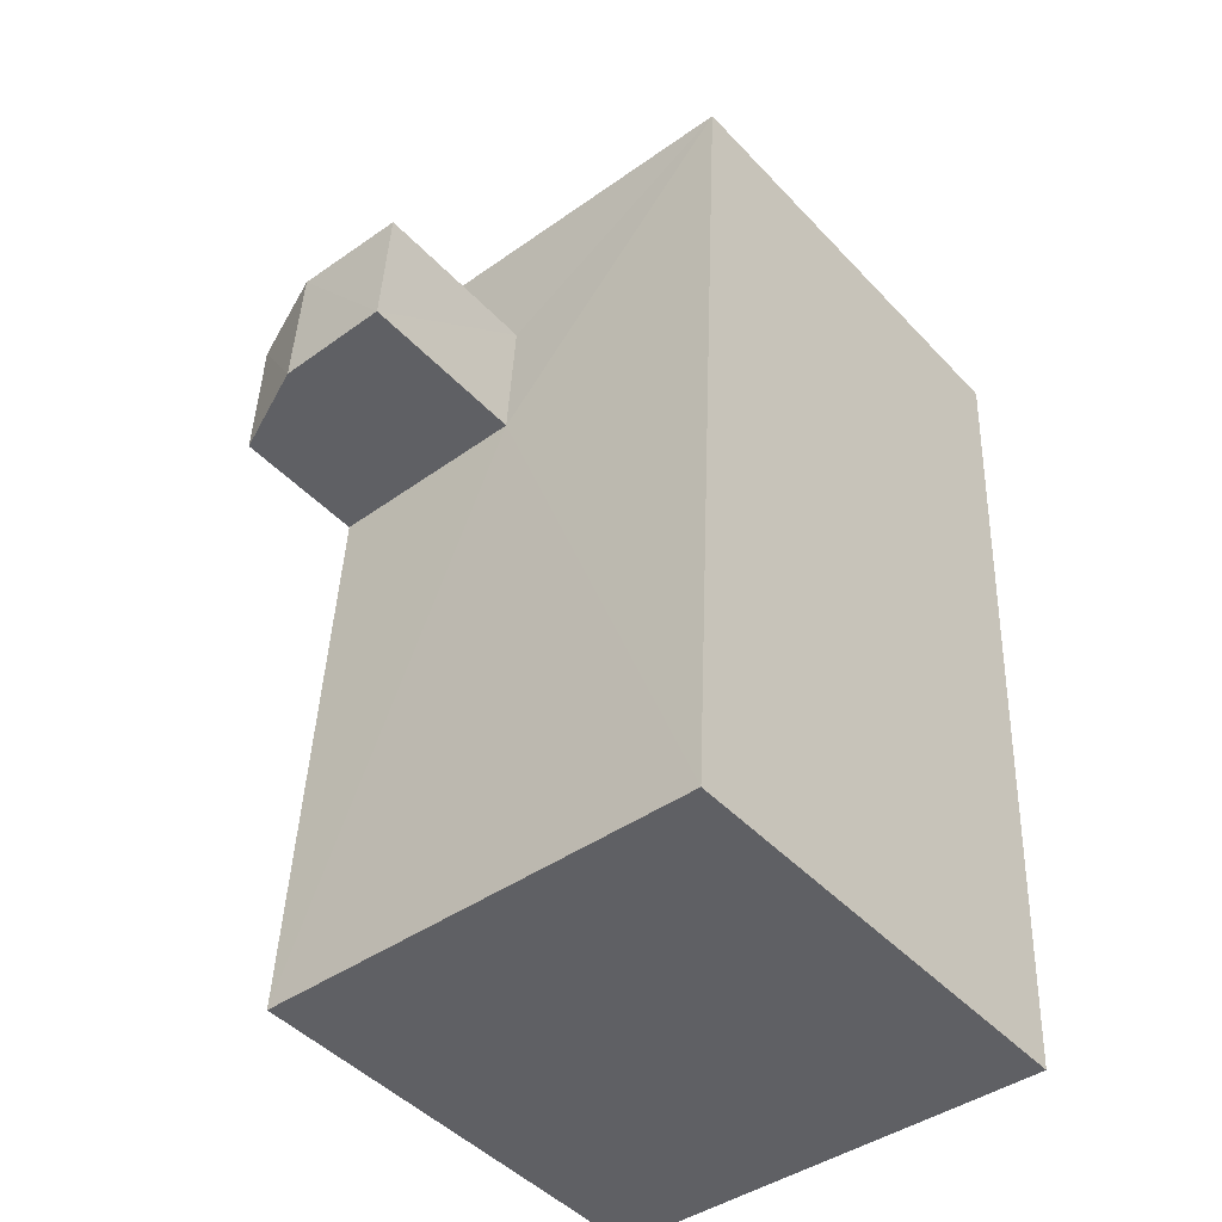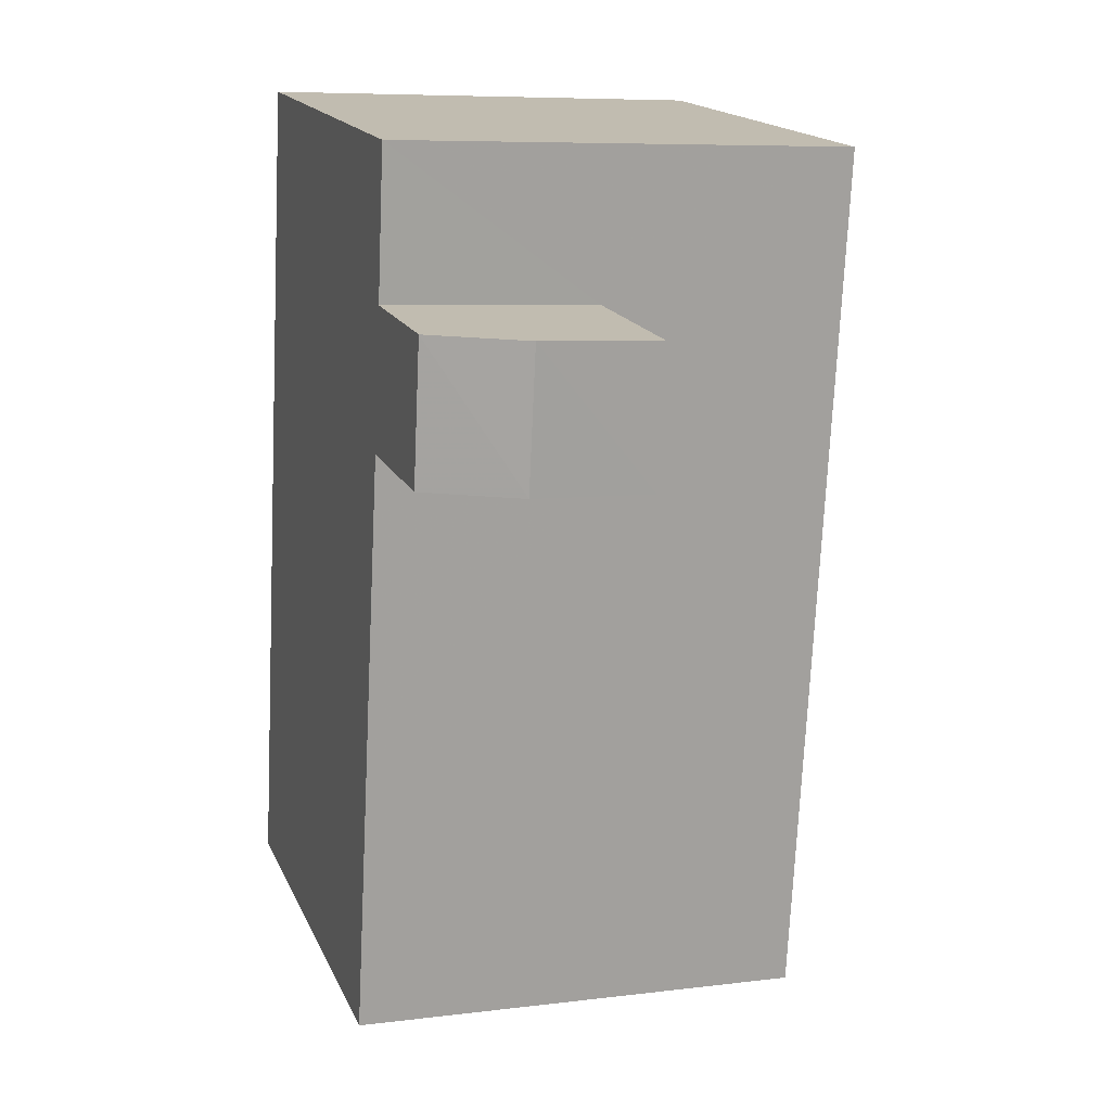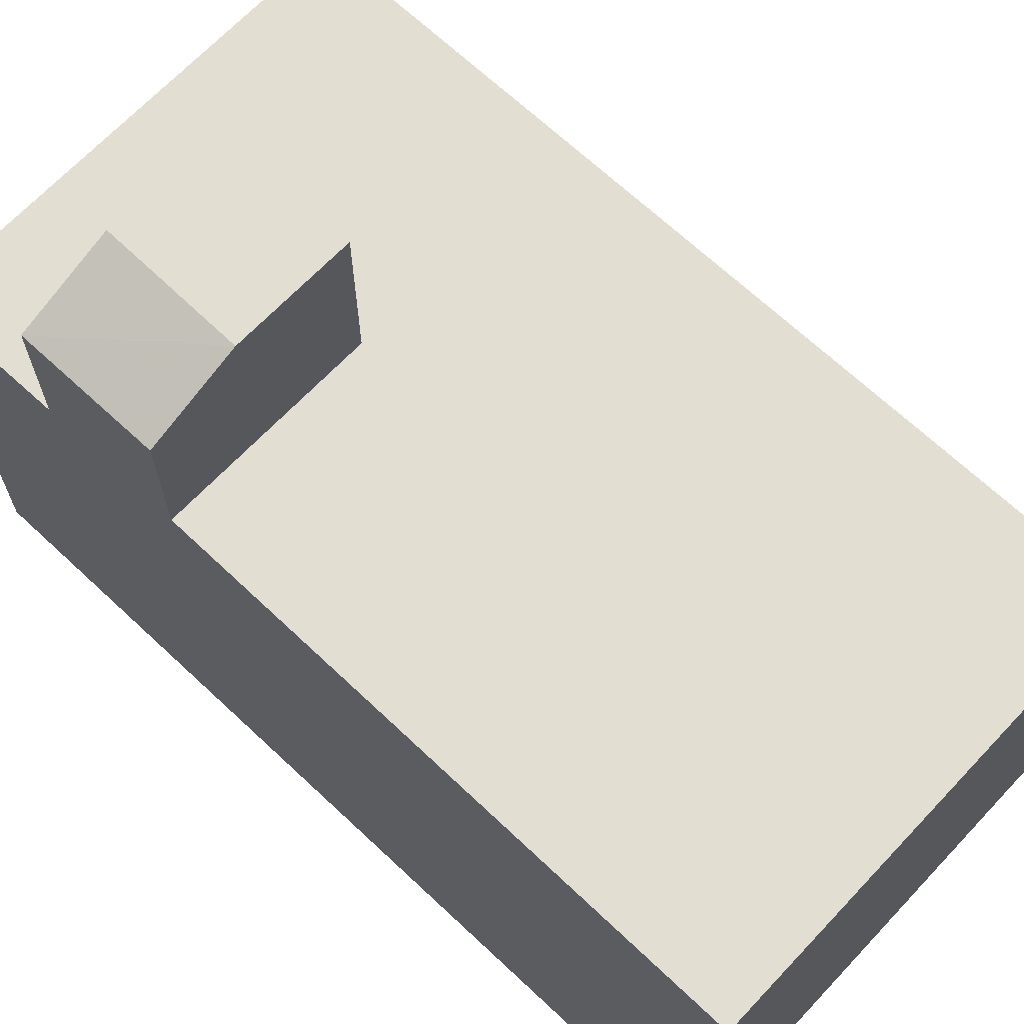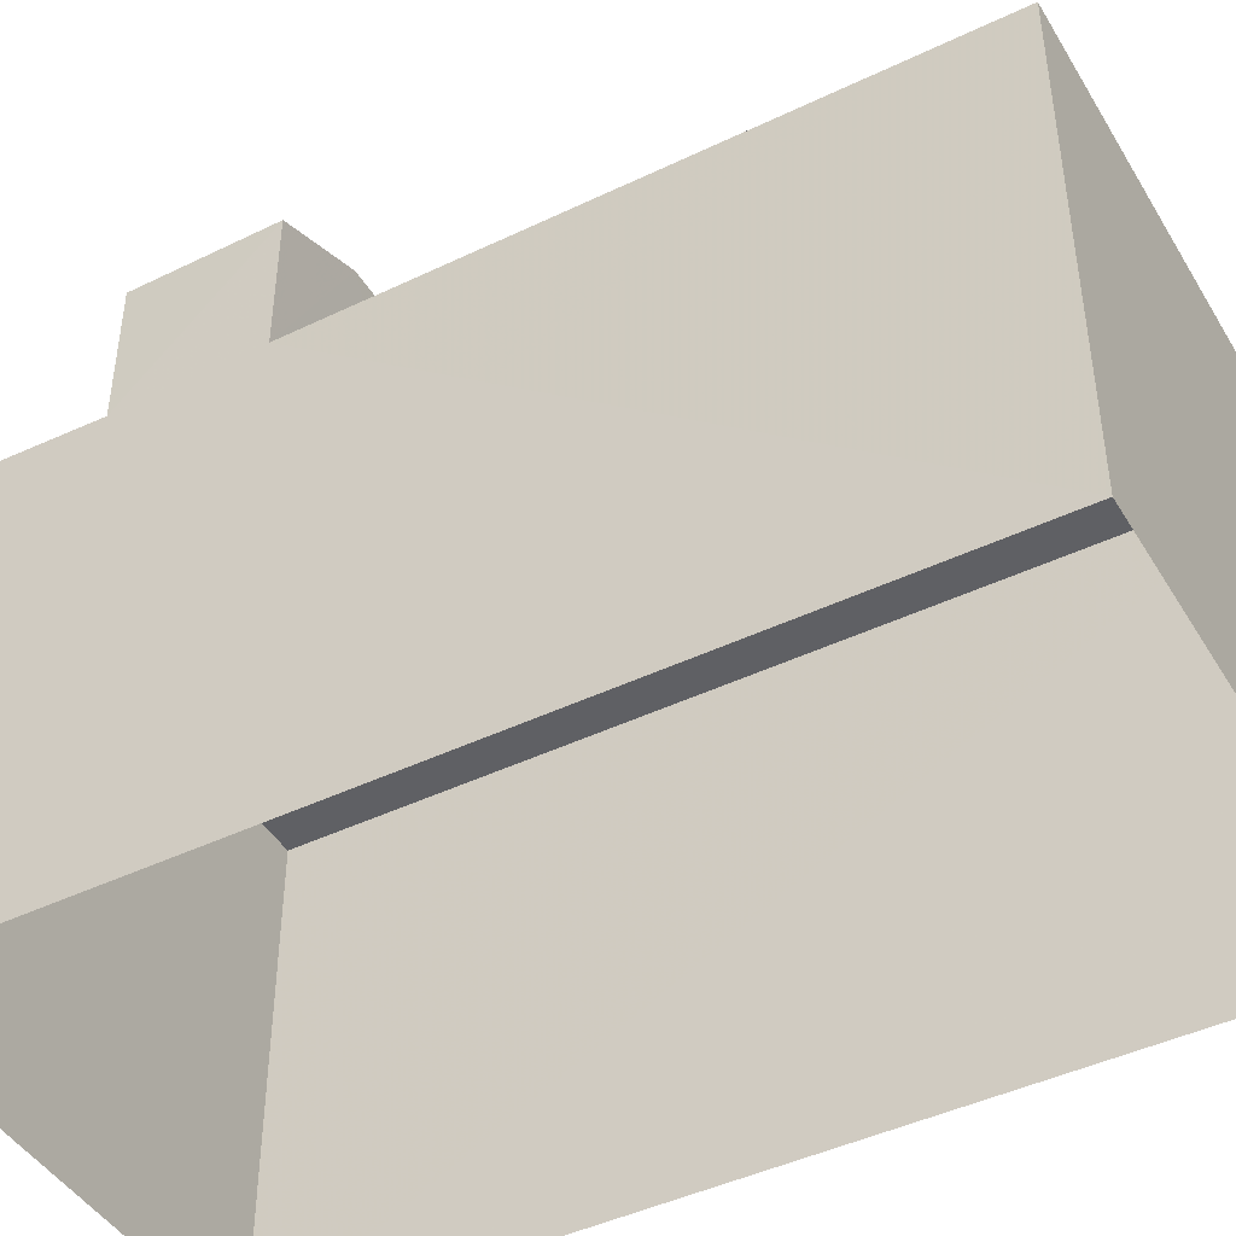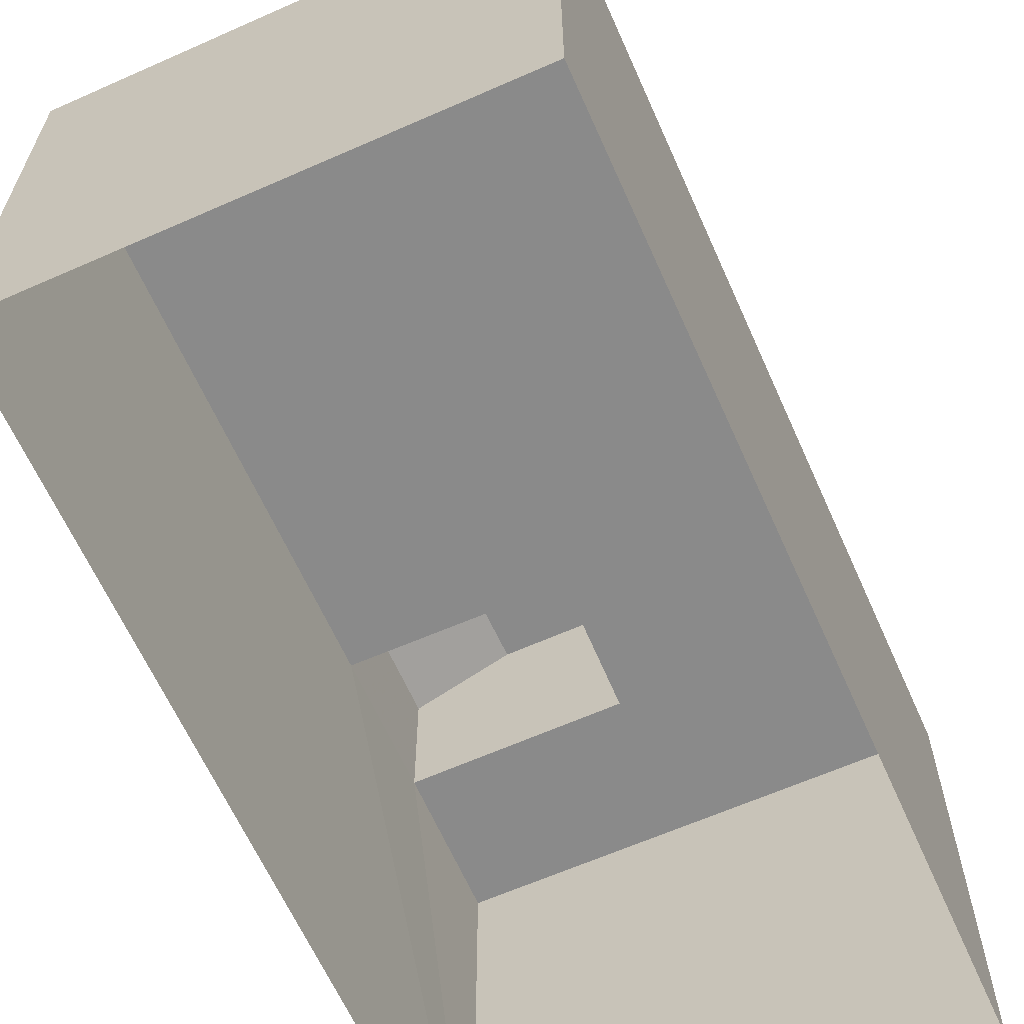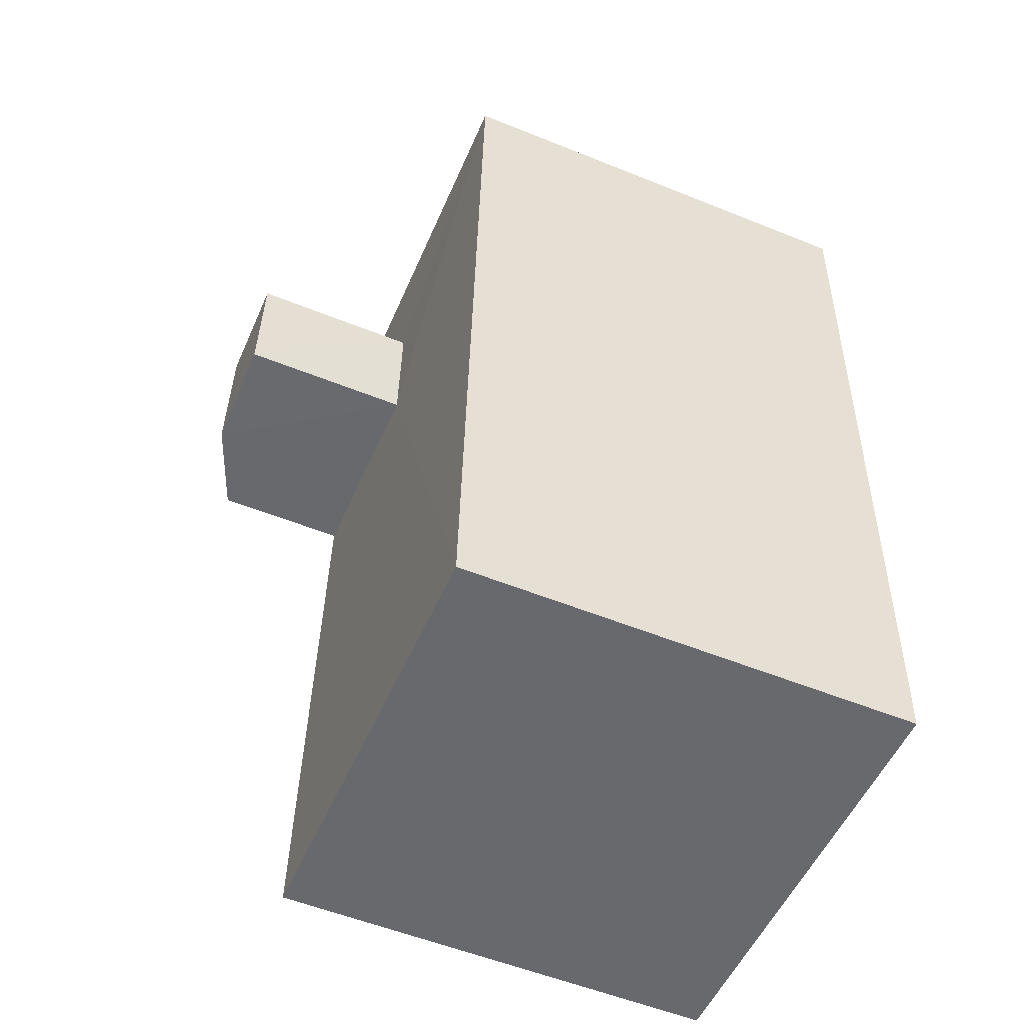
<metadata>
{"format":"obj","ext":"obj","renderer":"f3d","projection":"perspective","resolution":1024,"background":"white","views":[{"elev":-46.5,"azim":40.3,"up":"+Y"},{"elev":17.1,"azim":-18.2,"up":"+Y"},{"elev":67.8,"azim":-49.6,"up":"+Z"},{"elev":-44.5,"azim":-63.6,"up":"+Z"},{"elev":-63.4,"azim":21.2,"up":"+Z"},{"elev":-55.4,"azim":67.0,"up":"+Y"}]}
</metadata>
<code>
v -3.727e+05 -1.047e+05 26.77
v -3.727e+05 -1.047e+05 26.78
v -3.727e+05 -1.047e+05 26.78
v -3.727e+05 -1.047e+05 26.77
v -3.727e+05 -1.047e+05 33.54
v -3.727e+05 -1.047e+05 33.54
v -3.727e+05 -1.047e+05 33.54
v -3.727e+05 -1.047e+05 33.54
v -3.727e+05 -1.047e+05 33.54
v -3.727e+05 -1.047e+05 33.54
v -3.727e+05 -1.047e+05 33.54
v -3.727e+05 -1.047e+05 33.54
v -3.727e+05 -1.047e+05 35.55
v -3.727e+05 -1.047e+05 35.56
v -3.727e+05 -1.047e+05 36.13
v -3.727e+05 -1.047e+05 36.13
v -3.727e+05 -1.047e+05 36.13
v -3.727e+05 -1.047e+05 36.13
f 1 2 3
f 1 4 2
f 5 6 7
f 6 8 7
f 9 10 11
f 7 8 12
f 10 7 12
f 11 10 12
f 13 14 15
f 16 13 15
f 17 16 15
f 17 18 16
f 12 4 1
f 11 12 1
f 10 17 7
f 10 18 17
f 8 2 4
f 12 8 4
f 14 5 15
f 5 7 15
f 7 17 15
f 8 3 2
f 8 6 3
f 3 5 1
f 1 9 11
f 3 6 5
f 13 9 14
f 9 5 14
f 1 5 9
f 18 10 16
f 10 9 16
f 9 13 16

</code>
